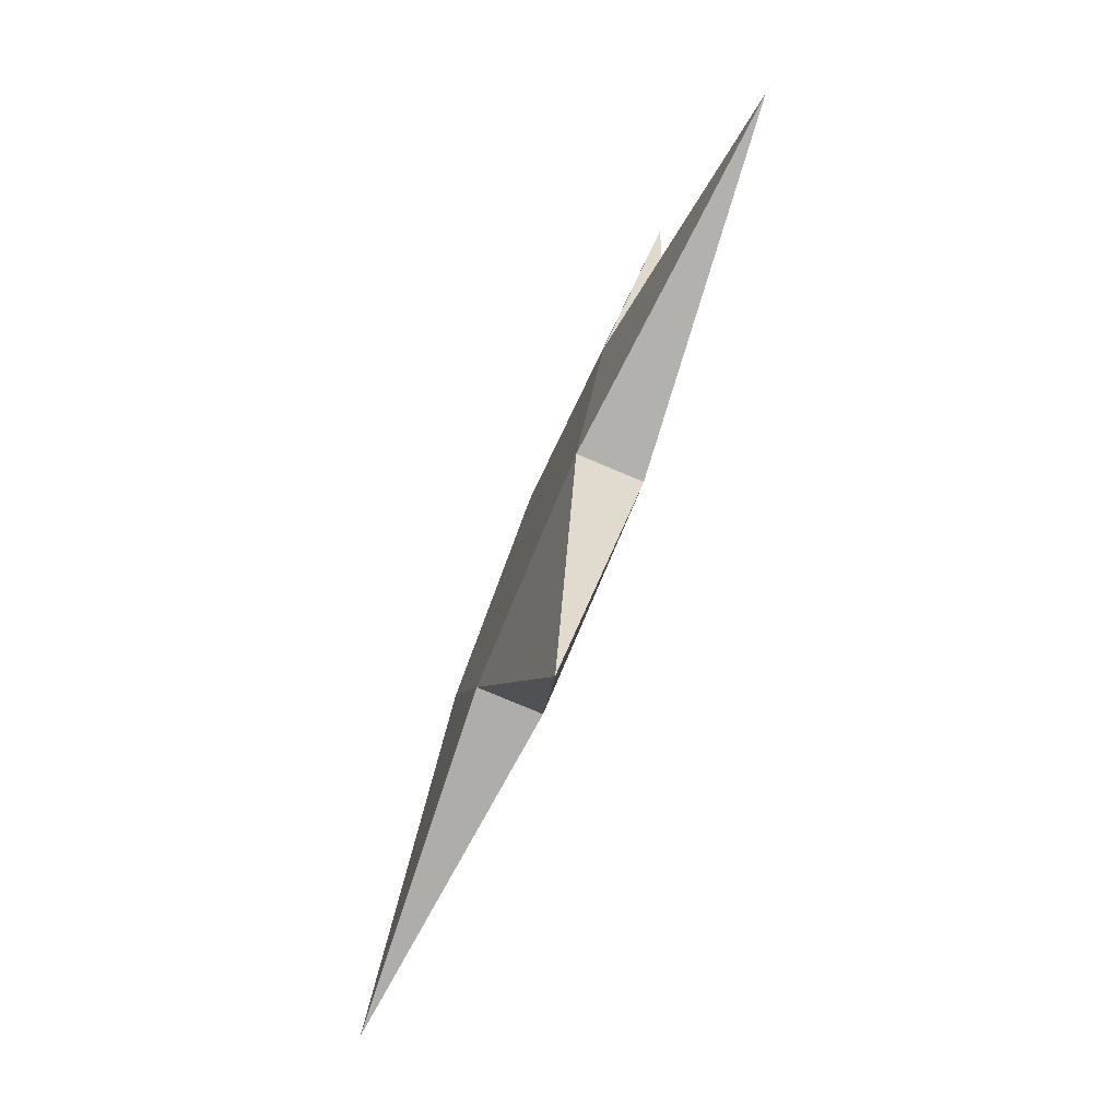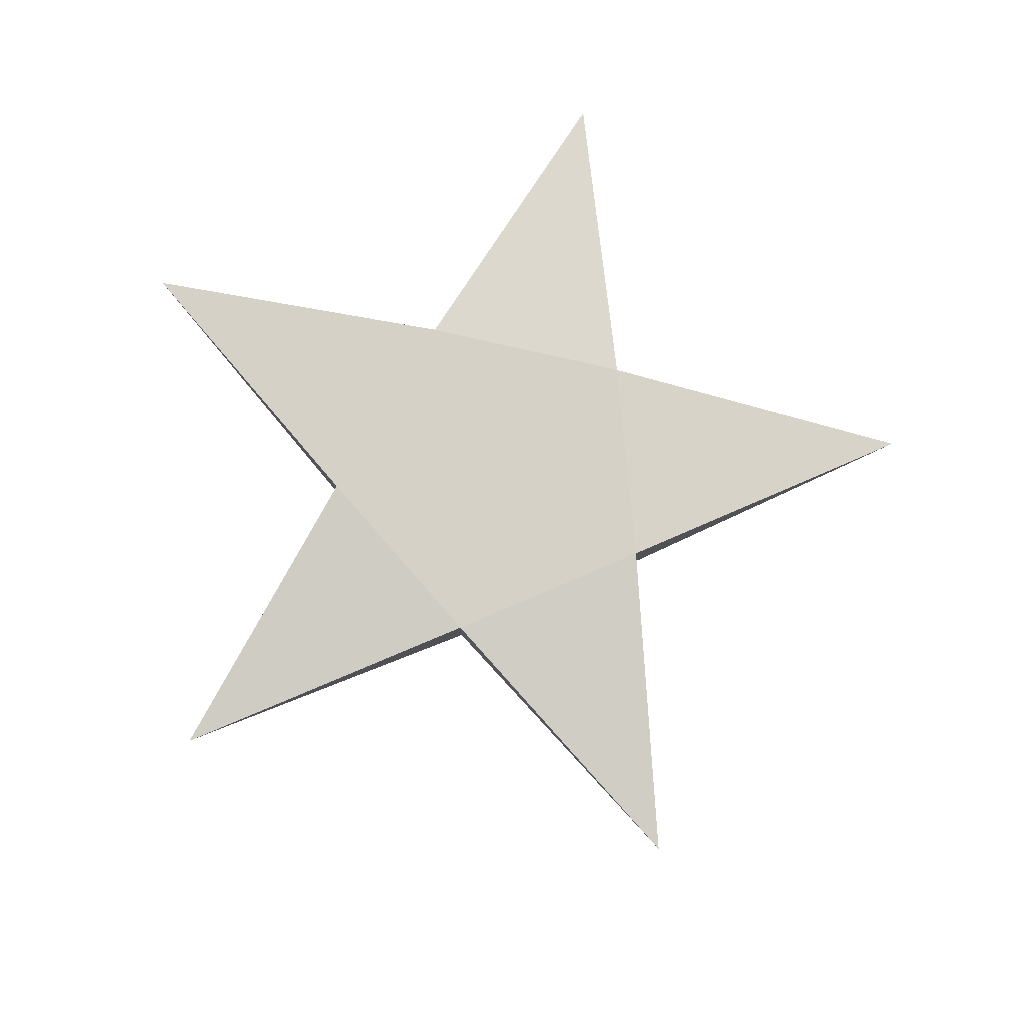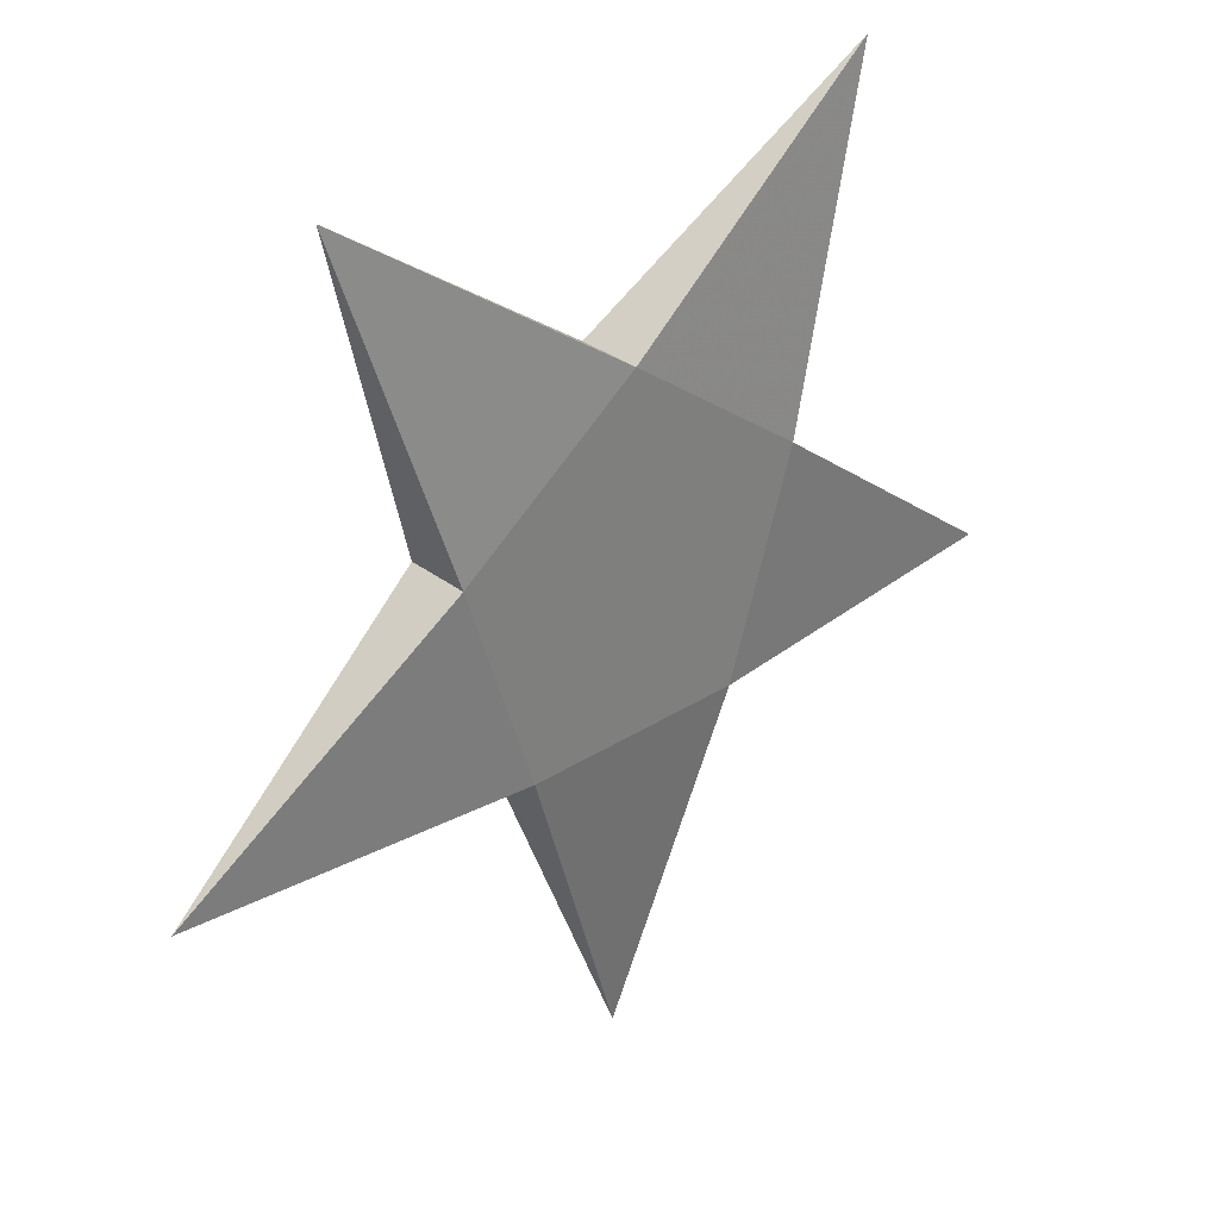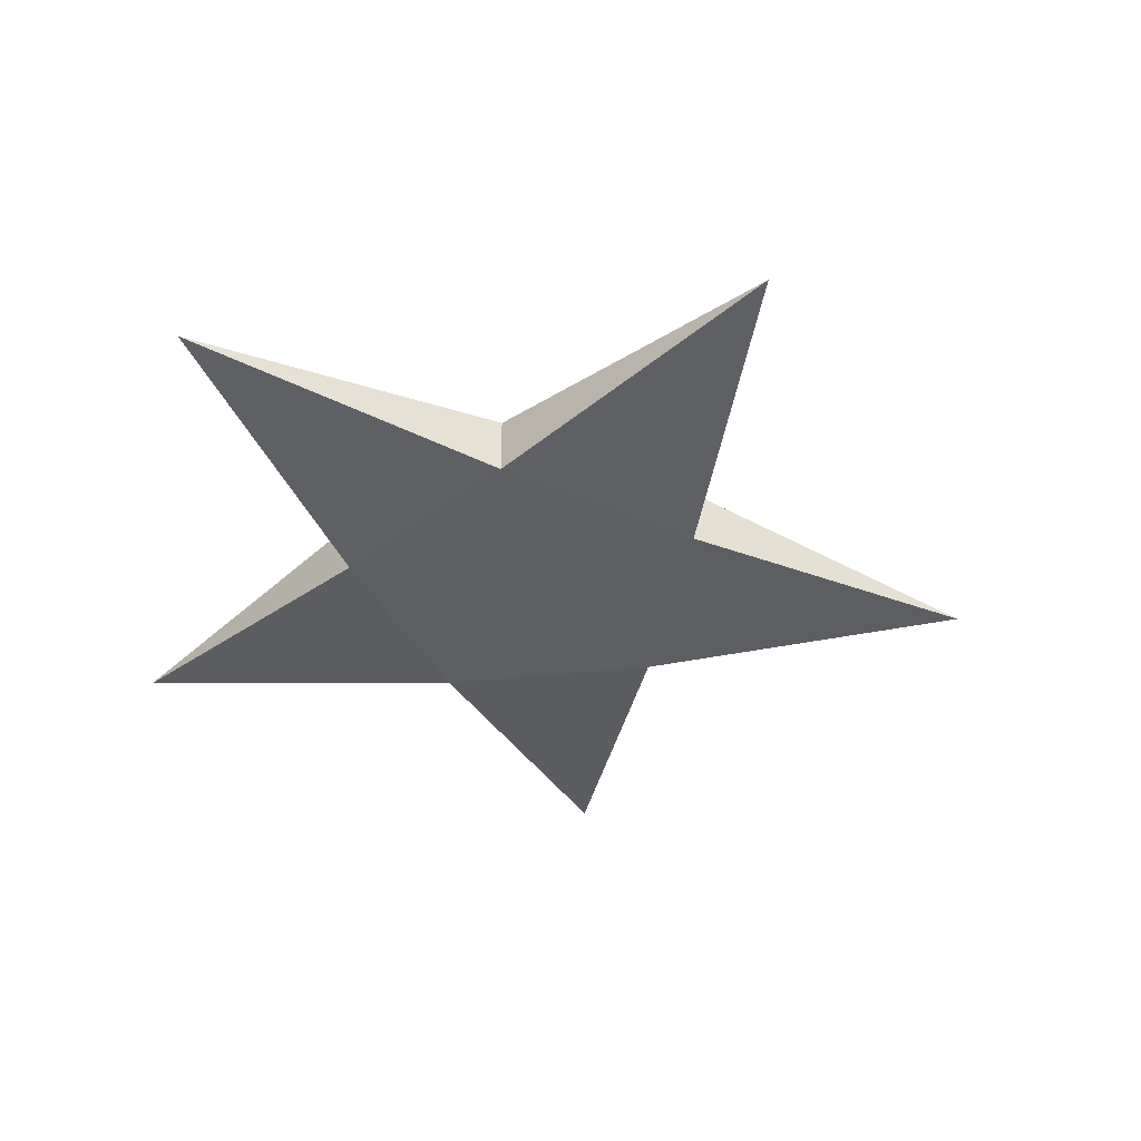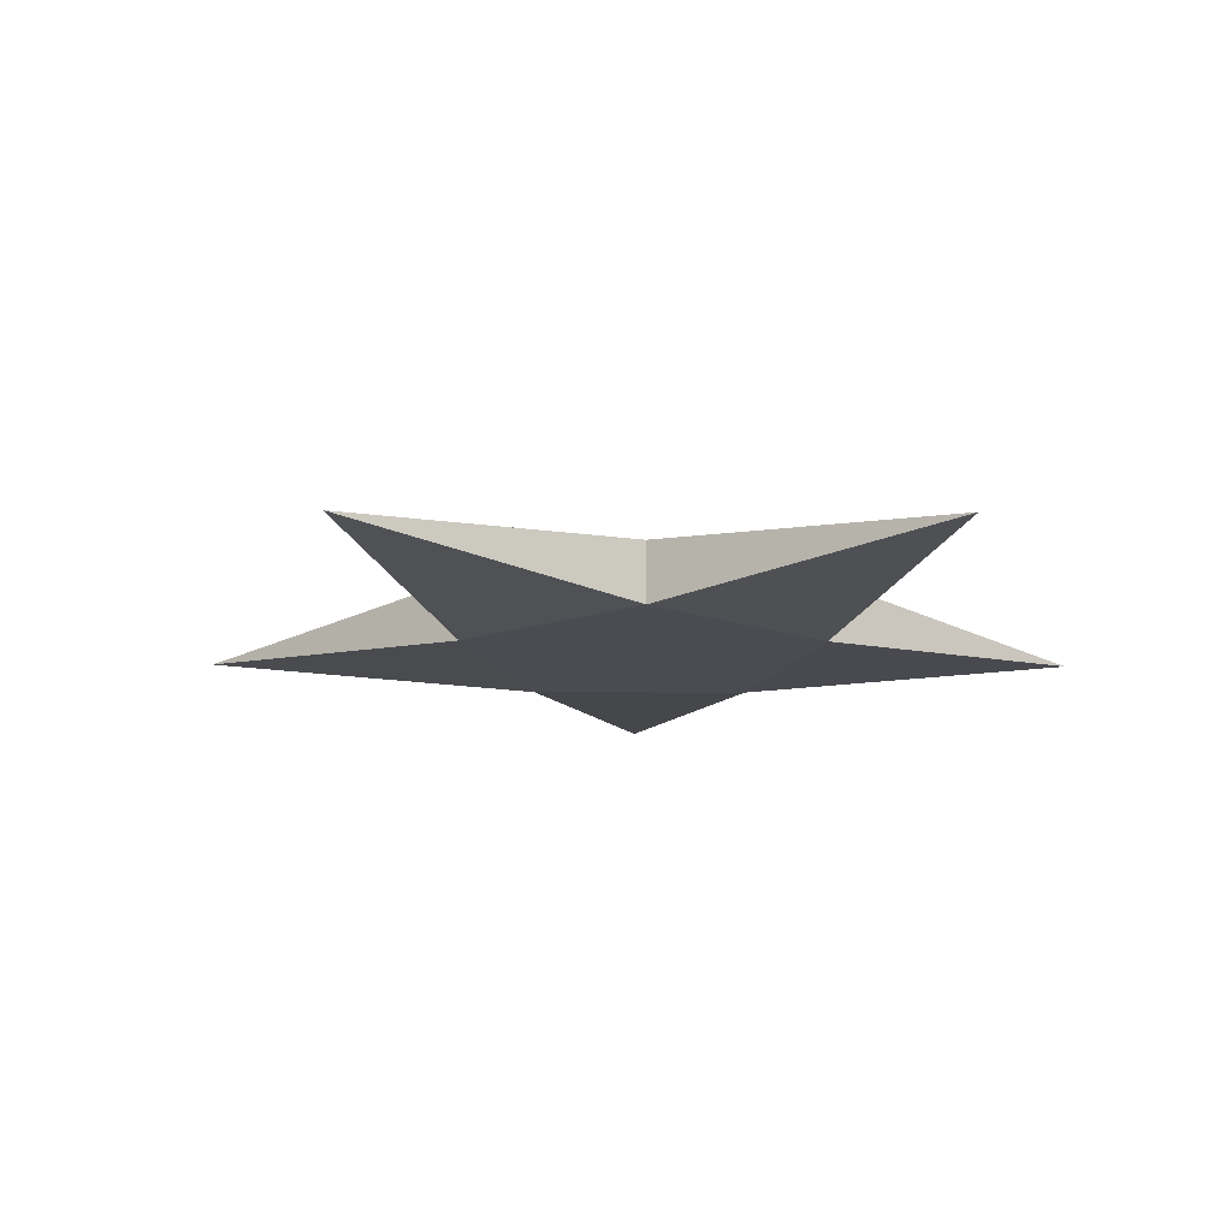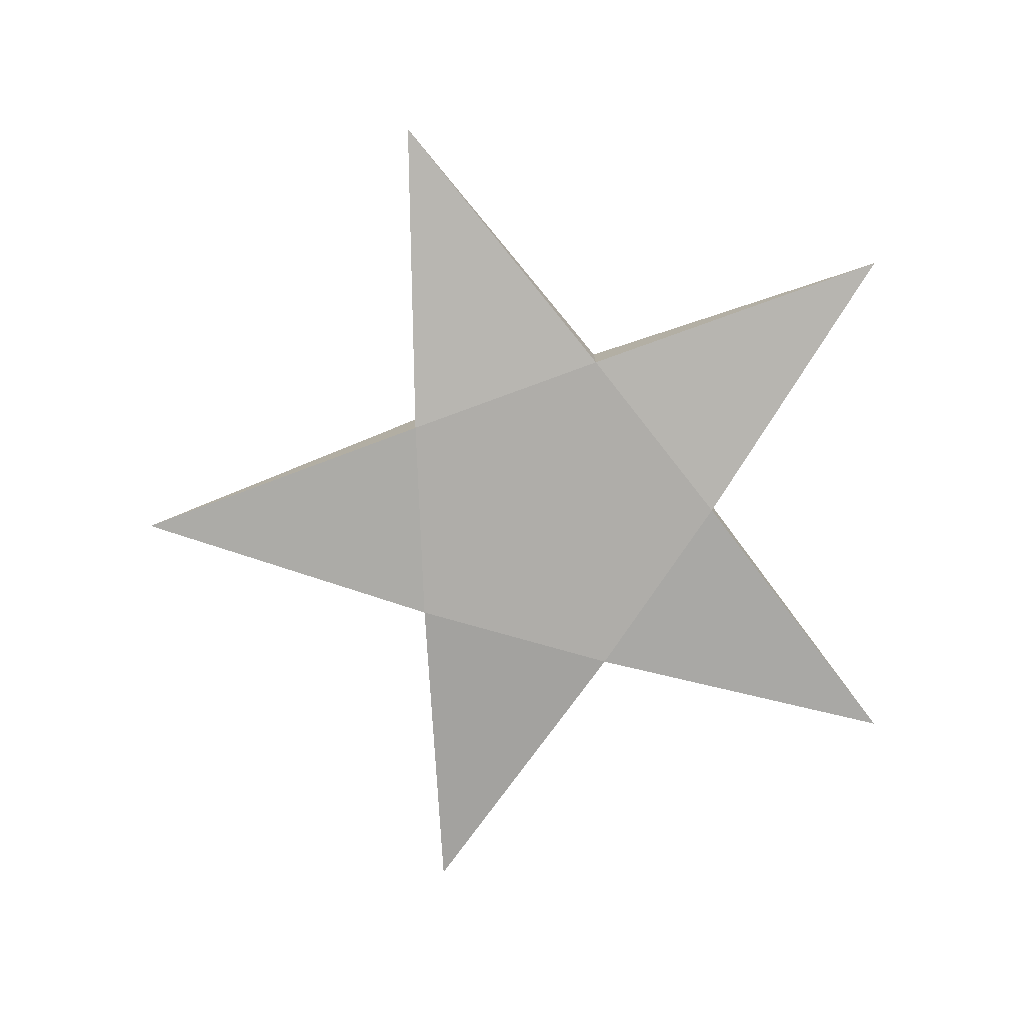
<metadata>
{"format":"obj","ext":"obj","renderer":"f3d","projection":"perspective","resolution":1024,"background":"white","views":[{"elev":-78.1,"azim":67.2,"up":"+Z"},{"elev":78.7,"azim":156.8,"up":"+Y"},{"elev":31.2,"azim":-42.5,"up":"+Z"},{"elev":-39.5,"azim":79.4,"up":"+Y"},{"elev":-15.5,"azim":-144.6,"up":"+Y"},{"elev":-77.4,"azim":-87.9,"up":"+Y"}]}
</metadata>
<code>
o star_star_Cylinder.001
v -0.3415 0.1249 0.1105
v -0.000405 0.1249 0.359
v -0.2107 0.1249 -0.2906
v -0.3415 0.006244 0.1105
v -0.2107 0.006244 -0.2906
v -0.000405 0.006244 0.359
v 0.2113 0.006244 -0.2902
v 0.2113 0.1249 -0.2902
v 0.8567 0.05858 -0.2773
v 0.3413 0.1249 0.1113
v 0.3413 0.006244 0.1113
v 0.001015 0.05858 -0.9004
v -0.856 0.05858 -0.2792
v -0.5301 0.05858 0.7279
v 0.5284 0.05858 0.729
f 1 2 3
f 4 5 6
f 7 8 9
f 9 8 10
f 9 11 7
f 10 11 9
f 12 7 5
f 12 5 3
f 12 8 7
f 12 3 8
f 4 1 13
f 13 1 3
f 13 5 4
f 3 5 13
f 2 1 14
f 14 4 6
f 14 6 2
f 1 4 14
f 2 6 15
f 15 10 2
f 15 11 10
f 15 6 11
f 2 10 8
f 5 7 11
f 2 8 3
f 5 11 6

</code>
